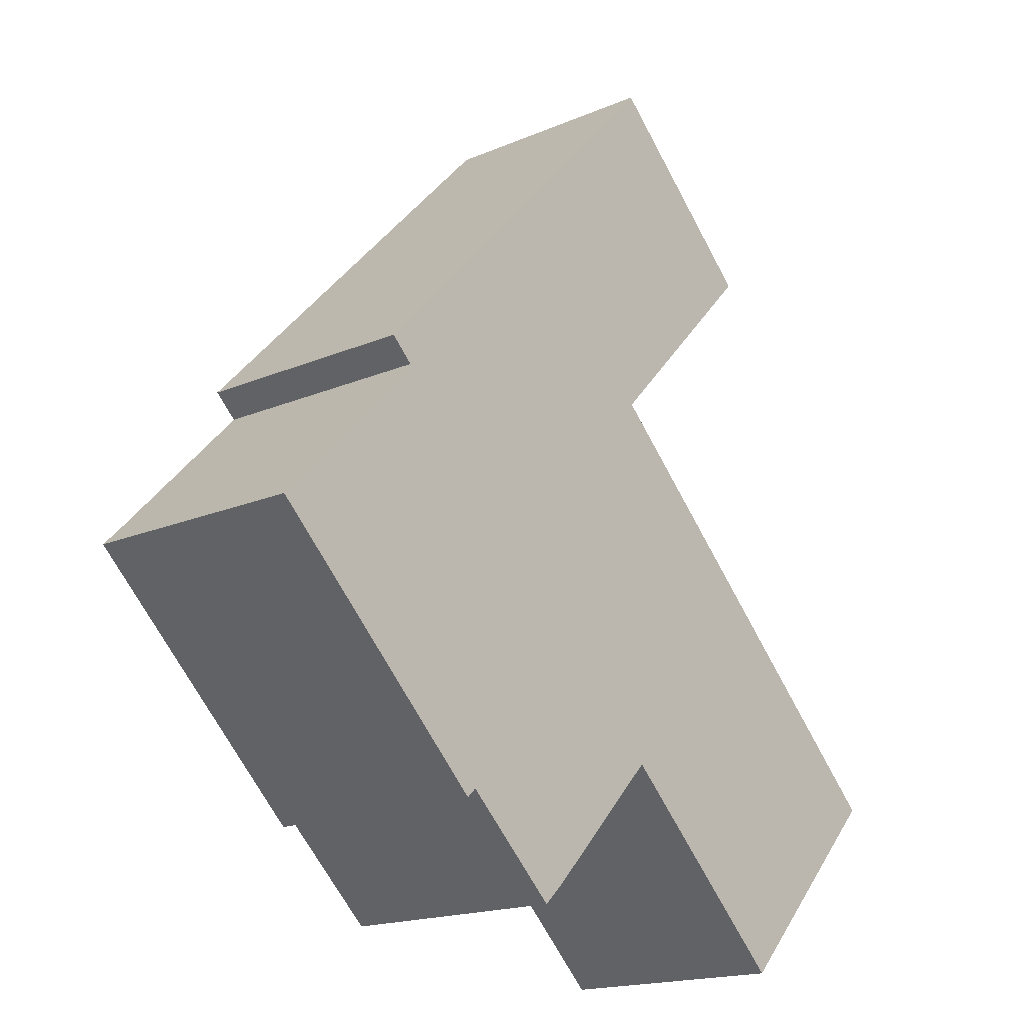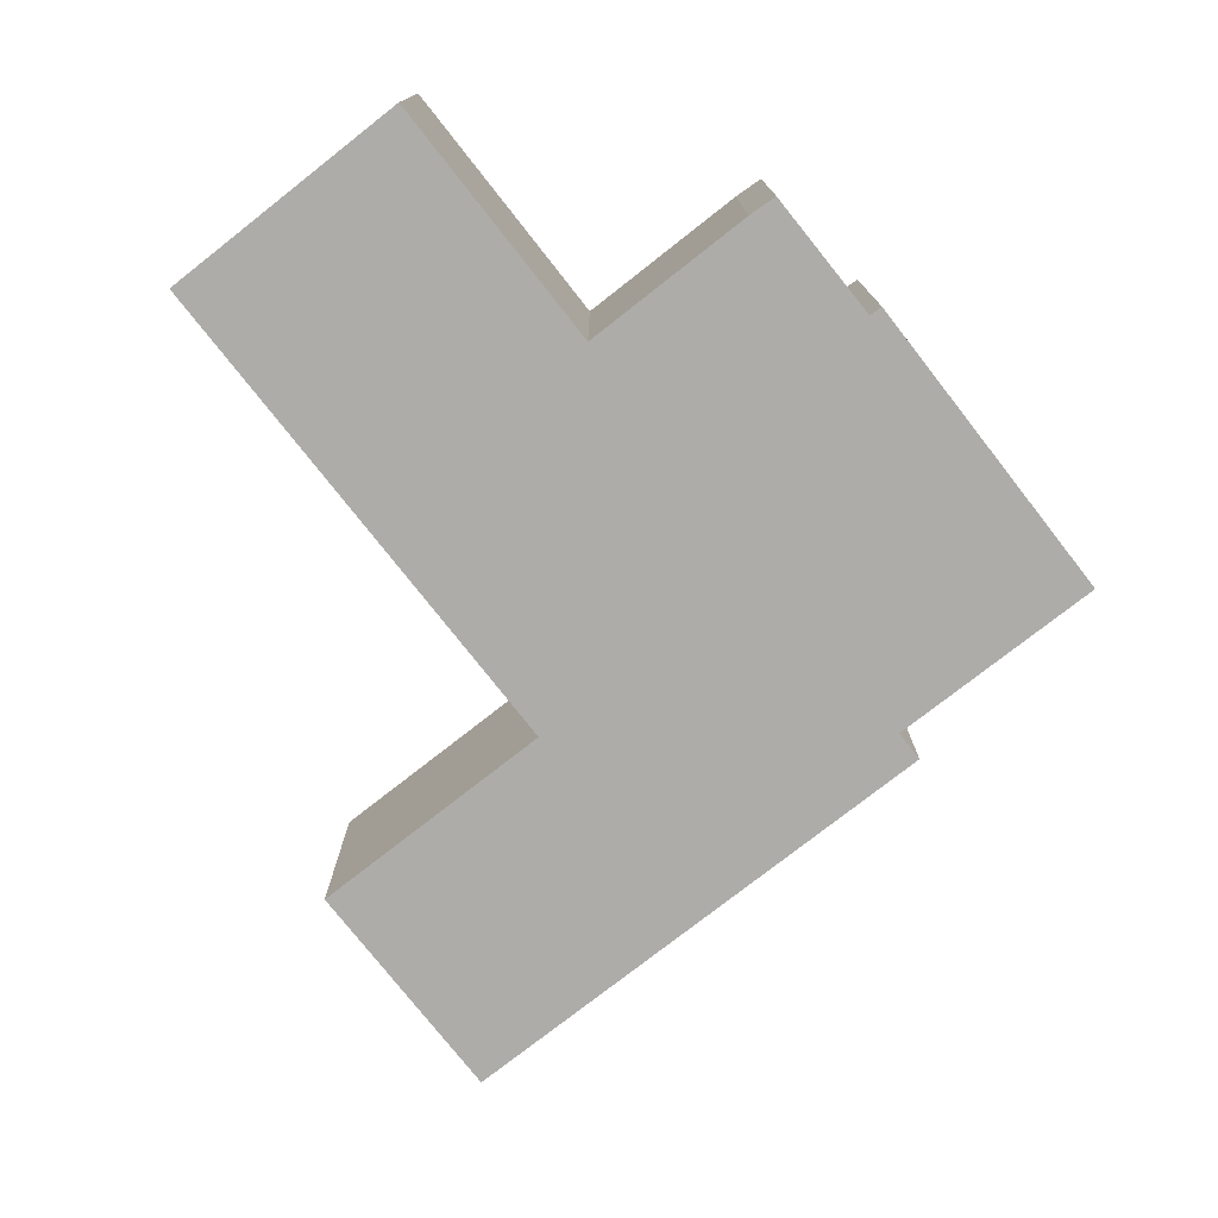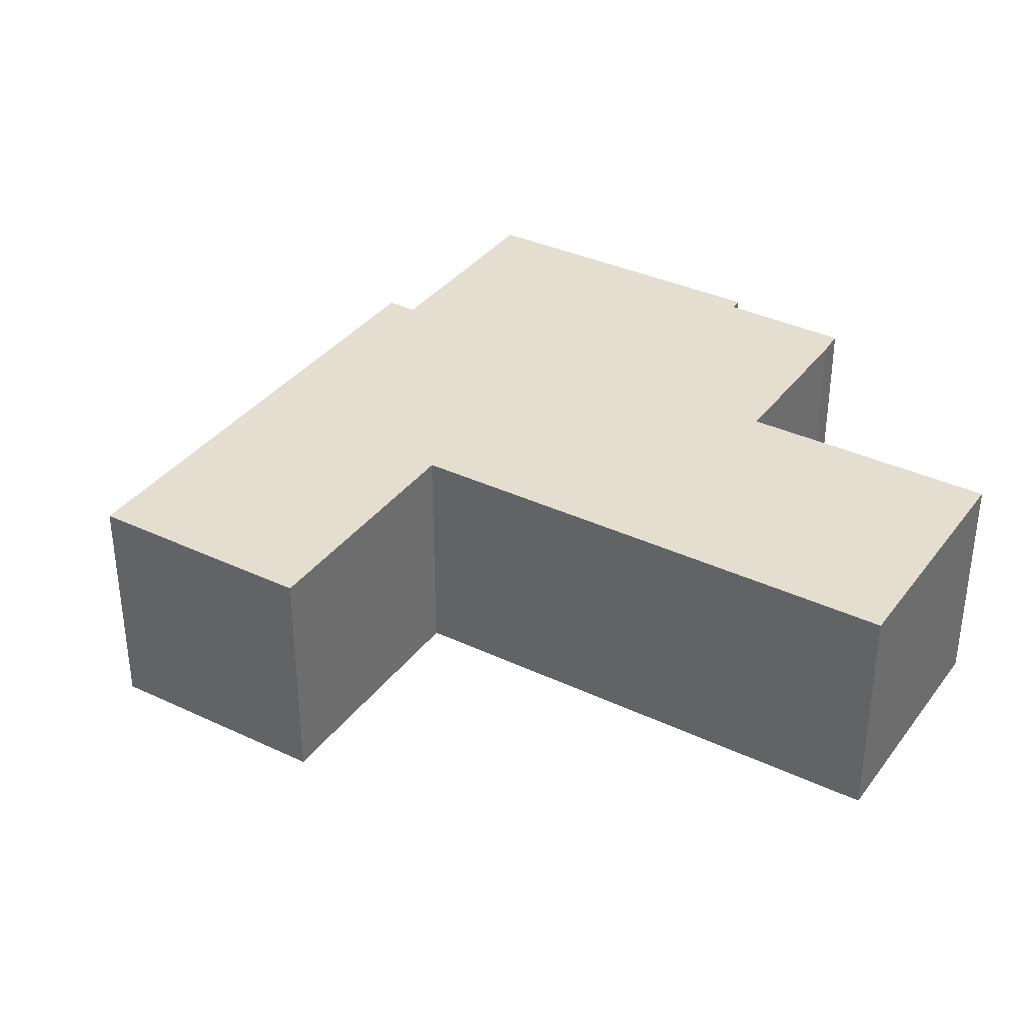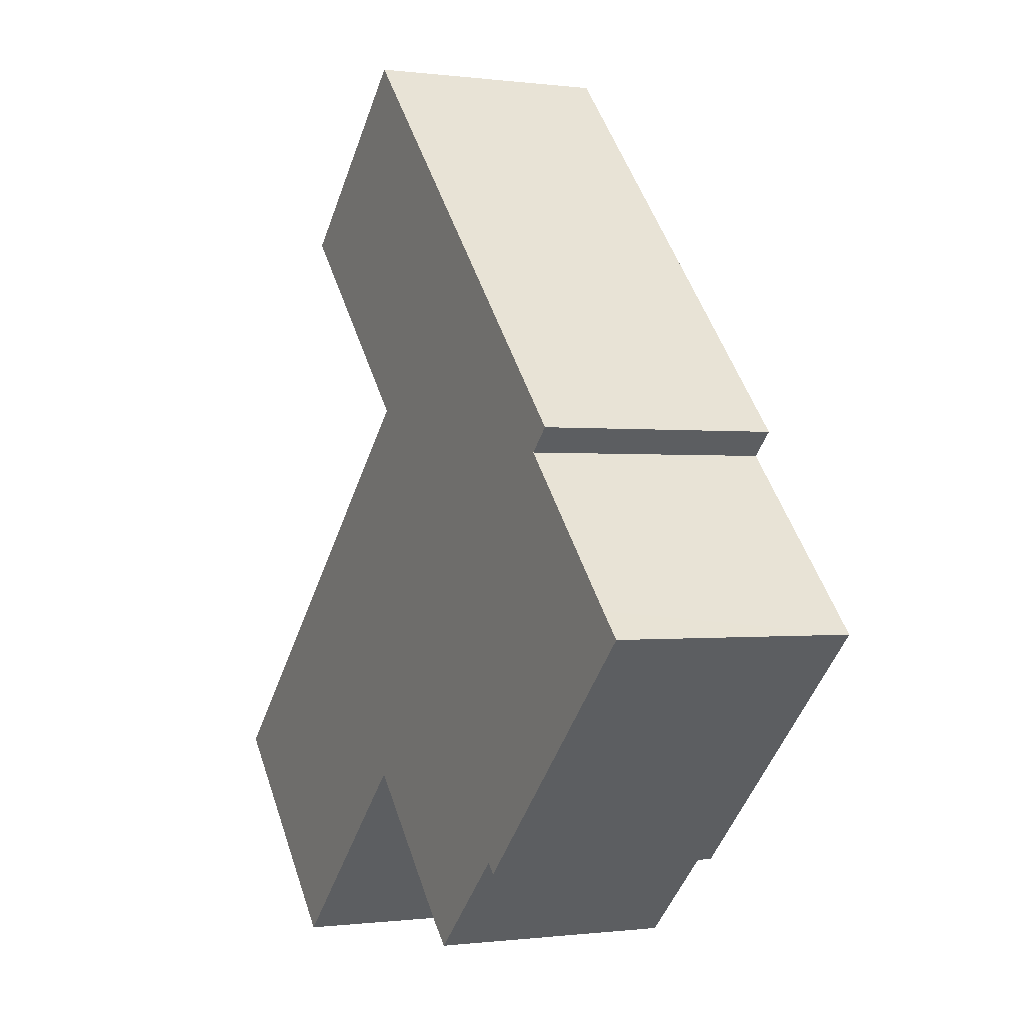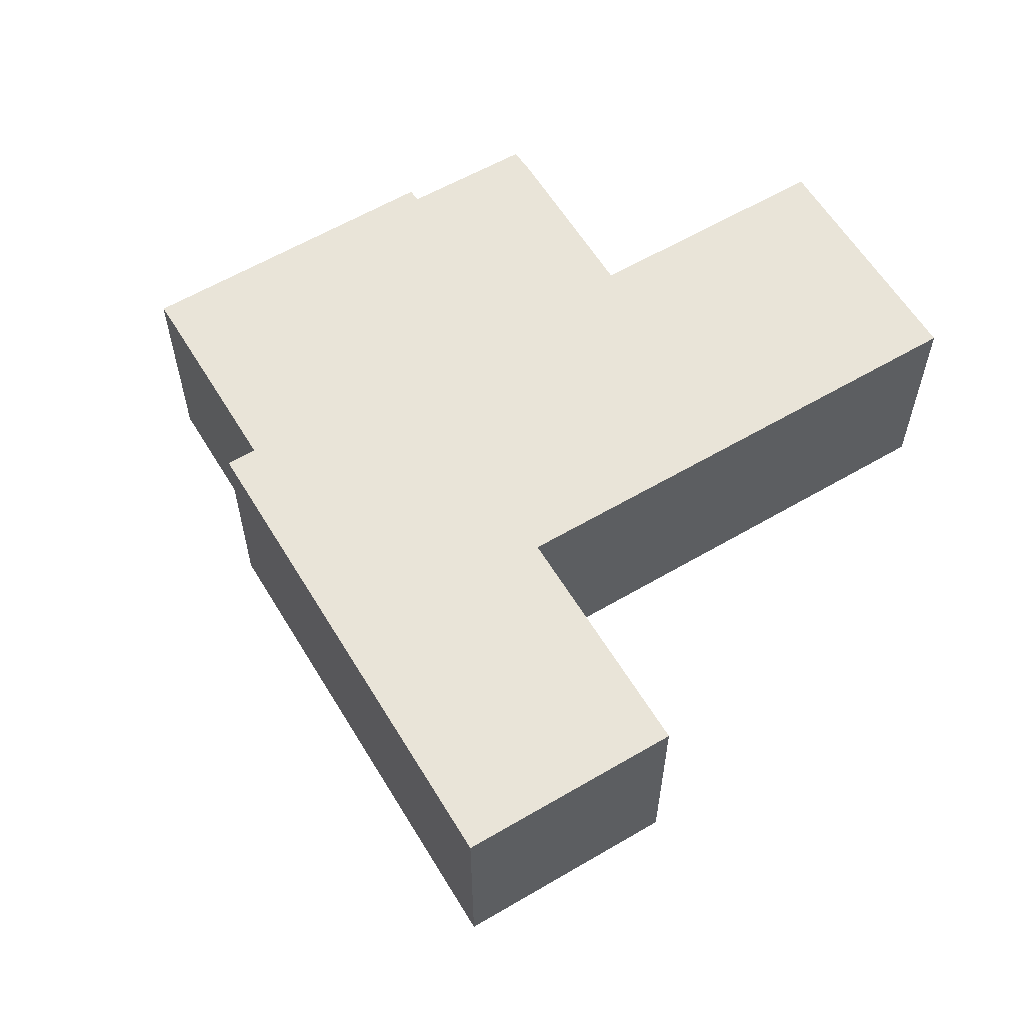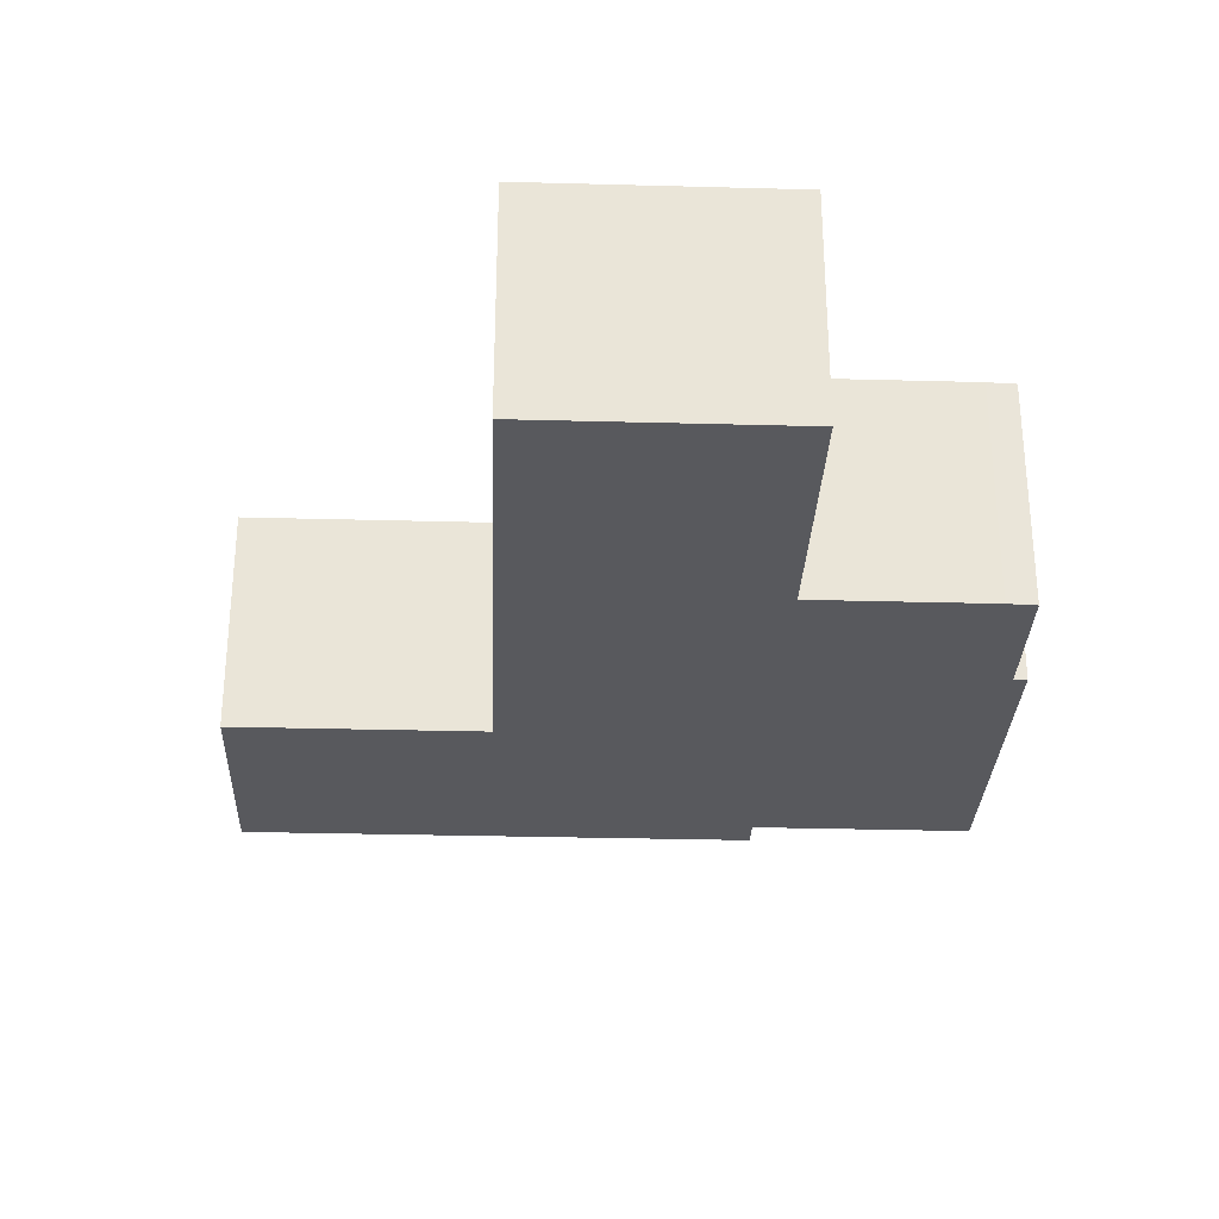
<metadata>
{"format":"obj","ext":"obj","renderer":"f3d","projection":"perspective","resolution":1024,"background":"white","views":[{"elev":-17.4,"azim":-49.5,"up":"+Z"},{"elev":-76.7,"azim":171.7,"up":"+Y"},{"elev":35.7,"azim":75.4,"up":"+Y"},{"elev":-0.4,"azim":-116.3,"up":"+Z"},{"elev":59.9,"azim":12.5,"up":"+Y"},{"elev":-29.9,"azim":131.3,"up":"+Y"}]}
</metadata>
<code>
v  21.31 10.13 24.37
v  21.01 10.13 9.243
v  13.68 10.13 16.35
v  21.08 10.13 9.315
v  28.71 10.13 17.34
v  6.681 10.13 6.999
v  5.688 10.13 7.943
v  21.26 10.13 -6.888
v  21.32 10.13 -6.822
v  21.39 10.13 -6.891
v  29.73 10.13 -14.81
v  37.6 10.13 -6.527
v  21.08 10.13 9.172
v  29.27 10.13 1.393
v  0.999 10.13 1.021
v  6.467 10.13 -6.186
v  0 10.13 6.205e-16
v  6.652 10.13 6.968
v  10.25 10.13 -9.808
v  10.68 10.13 -9.406
v  14.97 10.13 -13.4
v  15.91 10.13 -12.51
v  21.31 -1.492e-15 24.37
v  28.71 -1.062e-15 17.34
v  21.01 -5.66e-16 9.243
v  21.08 -5.616e-16 9.172
v  29.27 -8.53e-17 1.393
v  37.6 3.997e-16 -6.527
v  21.26 4.218e-16 -6.888
v  21.32 4.177e-16 -6.822
v  15.91 7.661e-16 -12.51
v  14.97 8.204e-16 -13.4
v  10.68 5.76e-16 -9.406
v  10.25 6.006e-16 -9.808
v  21.08 -5.704e-16 9.315
v  29.73 9.069e-16 -14.81
v  0 0 0
v  6.467 3.788e-16 -6.186
v  6.681 -4.286e-16 6.999
v  5.688 -4.864e-16 7.943
v  21.39 4.22e-16 -6.891
v  6.652 -4.267e-16 6.968
v  0.999 -6.252e-17 1.021
v  13.68 -1.001e-15 16.35
g defaultobject
f 1 2 3
f 2 1 4
f 4 1 5
f 3 6 7
f 6 3 8
f 8 3 9
f 9 3 10
f 10 3 11
f 11 3 2
f 11 2 12
f 12 2 13
f 12 13 14
f 15 16 17
f 16 15 18
f 16 18 19
f 19 18 20
f 20 18 21
f 21 18 22
f 22 18 8
f 8 18 6
f 23 5 1
f 5 23 24
f 25 13 2
f 13 25 14
f 14 25 26
f 14 26 27
f 14 27 12
f 12 27 28
f 29 9 30
f 9 29 8
f 8 29 31
f 8 31 22
f 31 21 22
f 21 31 32
f 33 19 20
f 19 33 34
f 24 4 5
f 4 24 35
f 4 35 2
f 2 35 25
f 28 11 12
f 11 28 36
f 32 20 21
f 20 32 33
f 34 16 19
f 16 34 17
f 17 34 37
f 37 34 38
f 39 7 6
f 7 39 40
f 36 10 11
f 10 36 41
f 10 41 9
f 9 41 30
f 37 15 17
f 15 37 18
f 18 37 42
f 42 37 43
f 42 6 18
f 6 42 39
f 3 23 1
f 23 3 44
f 44 3 7
f 44 7 40
f 38 43 37
f 43 38 42
f 42 38 39
f 39 44 40
f 44 39 38
f 44 38 34
f 44 34 33
f 44 33 32
f 44 32 23
f 23 32 31
f 23 31 25
f 25 31 29
f 25 29 26
f 26 29 30
f 26 30 27
f 27 30 41
f 27 41 36
f 27 36 28
f 25 24 23
f 24 25 35

</code>
